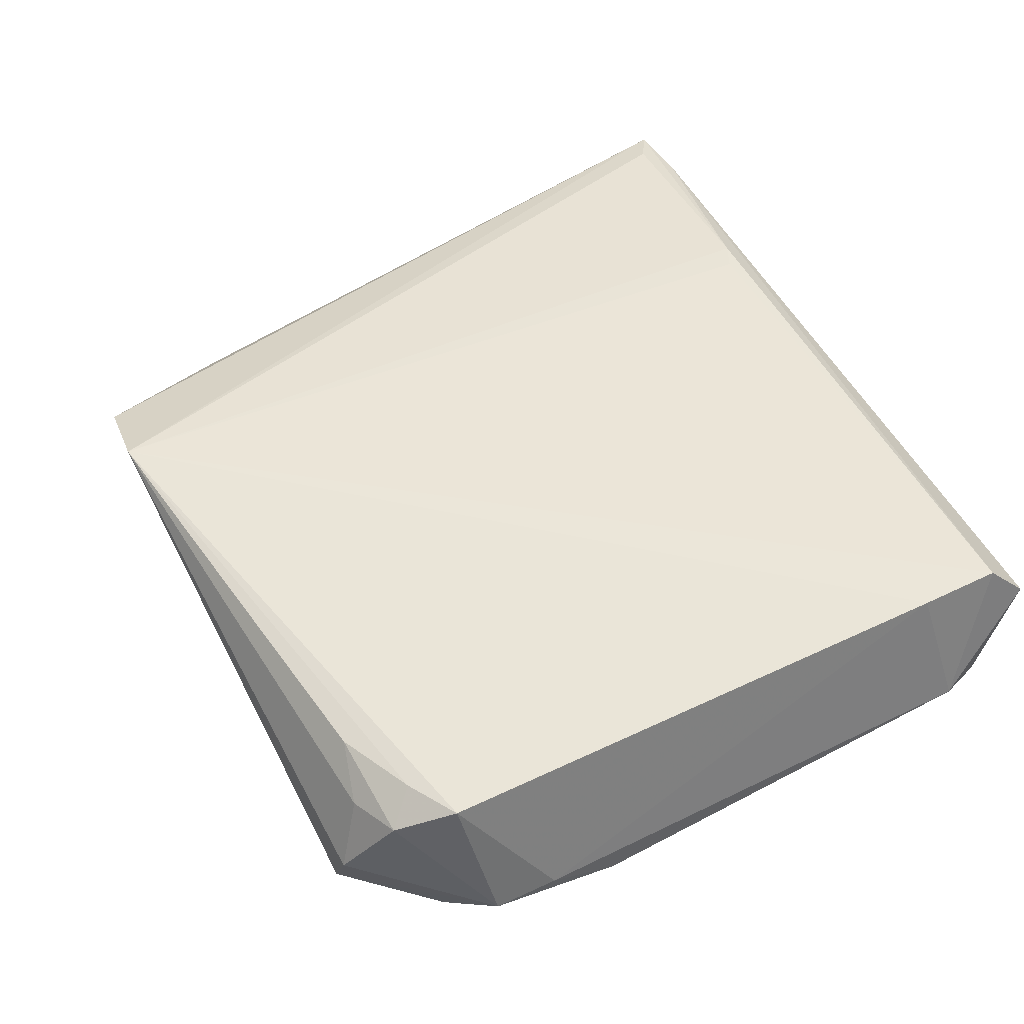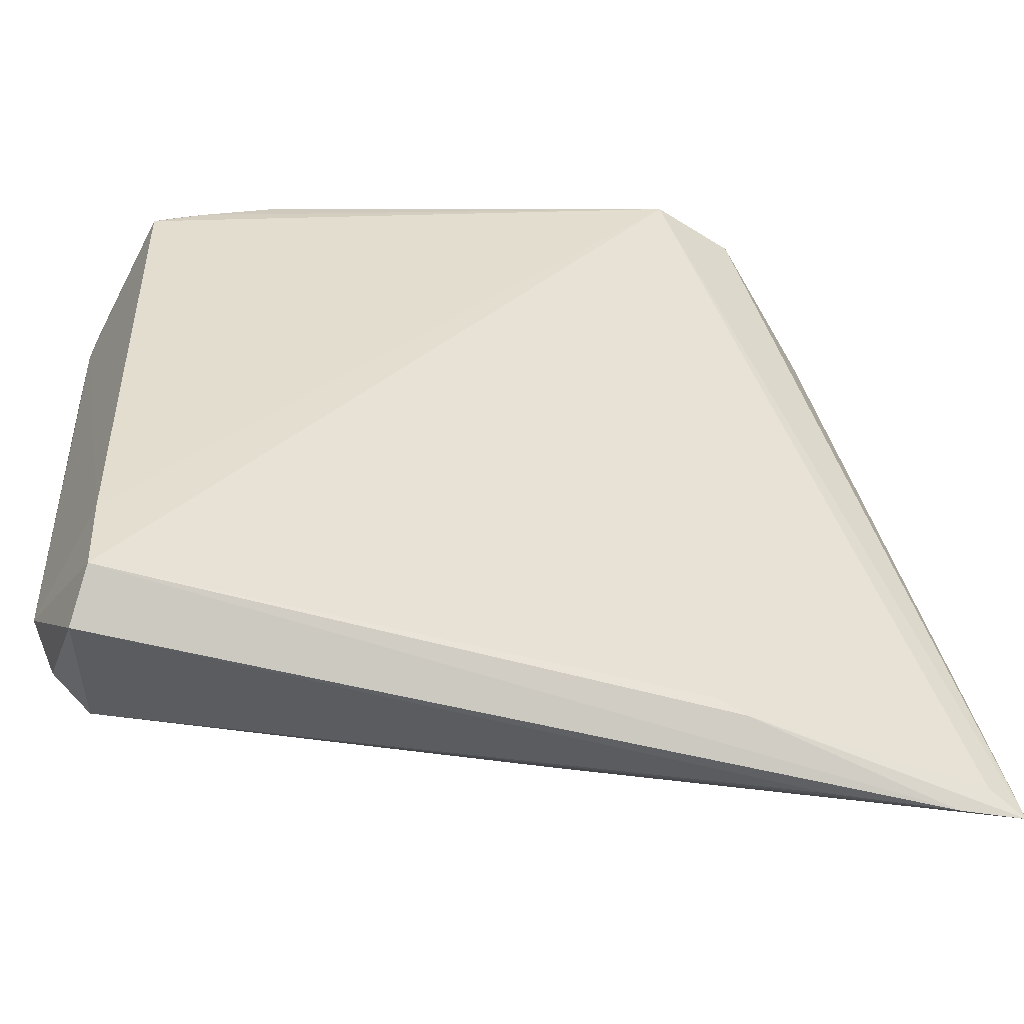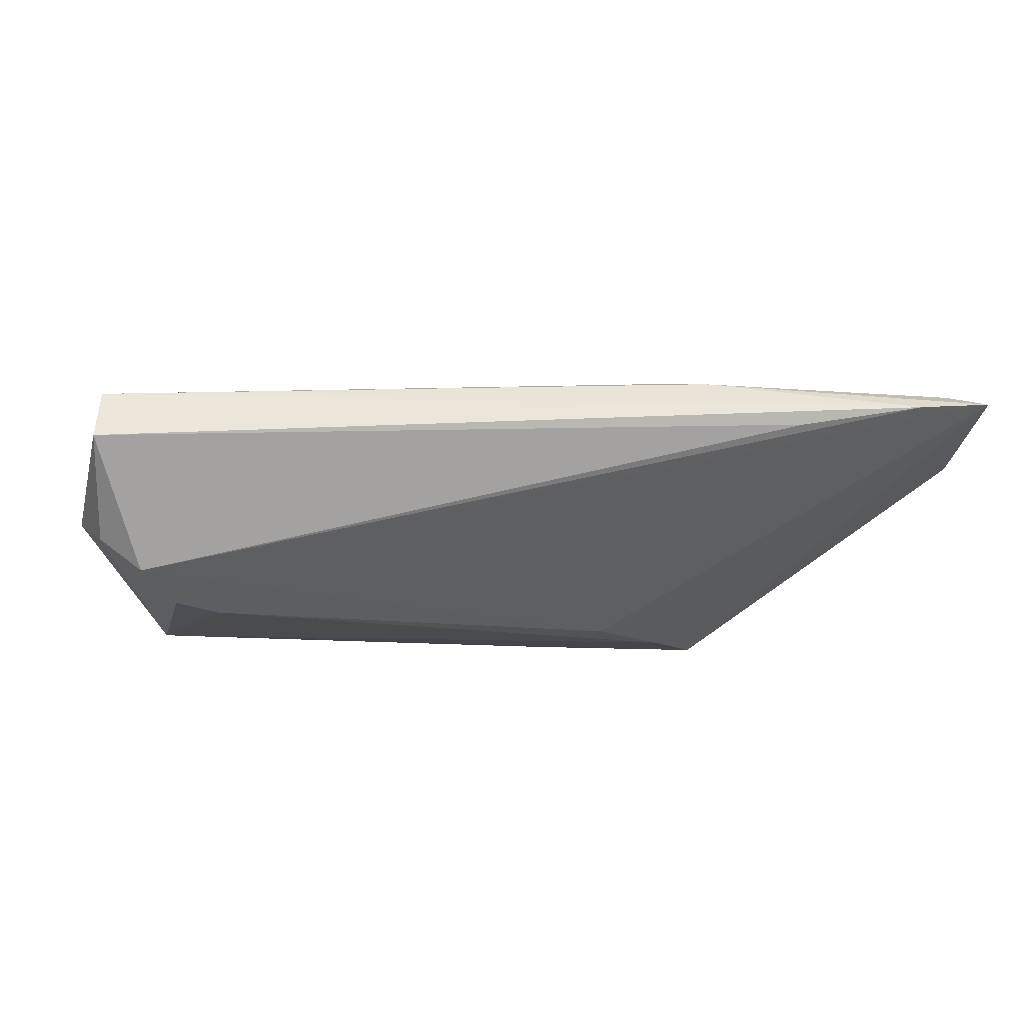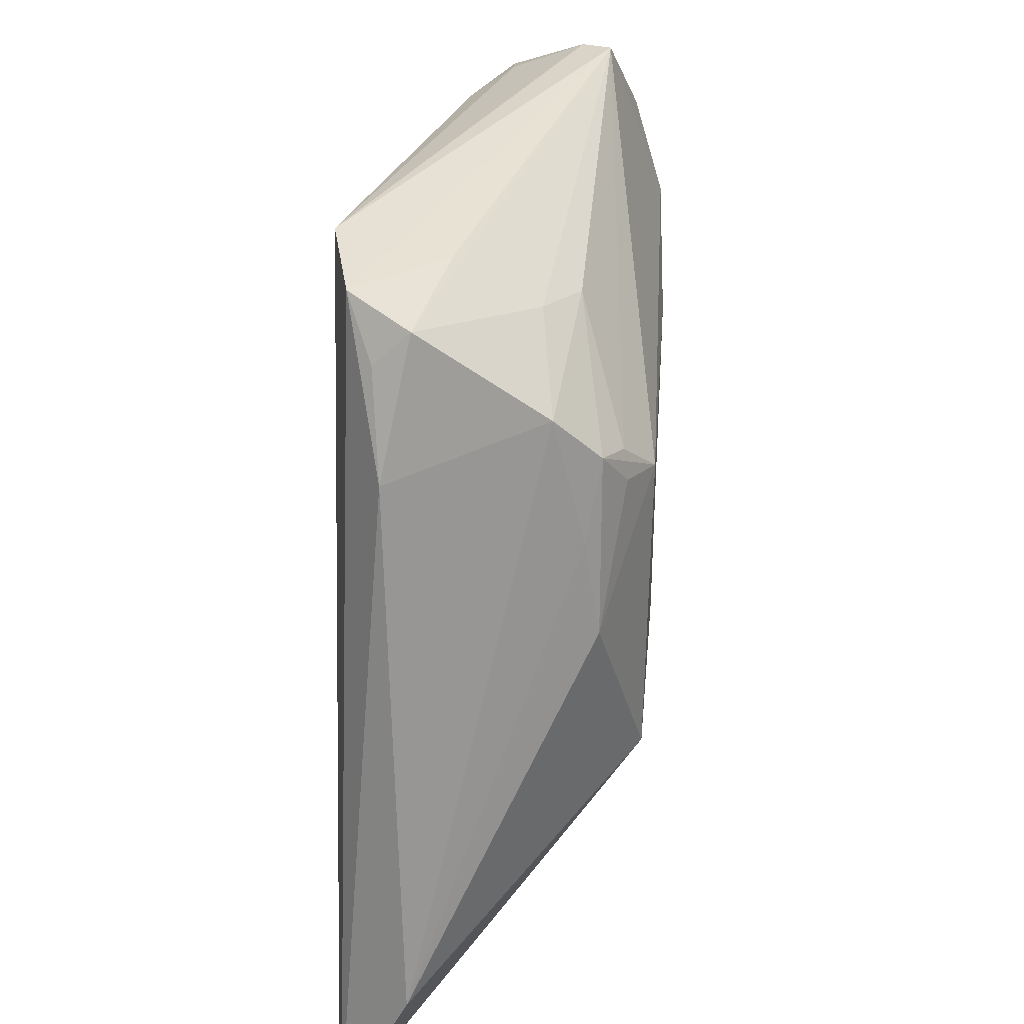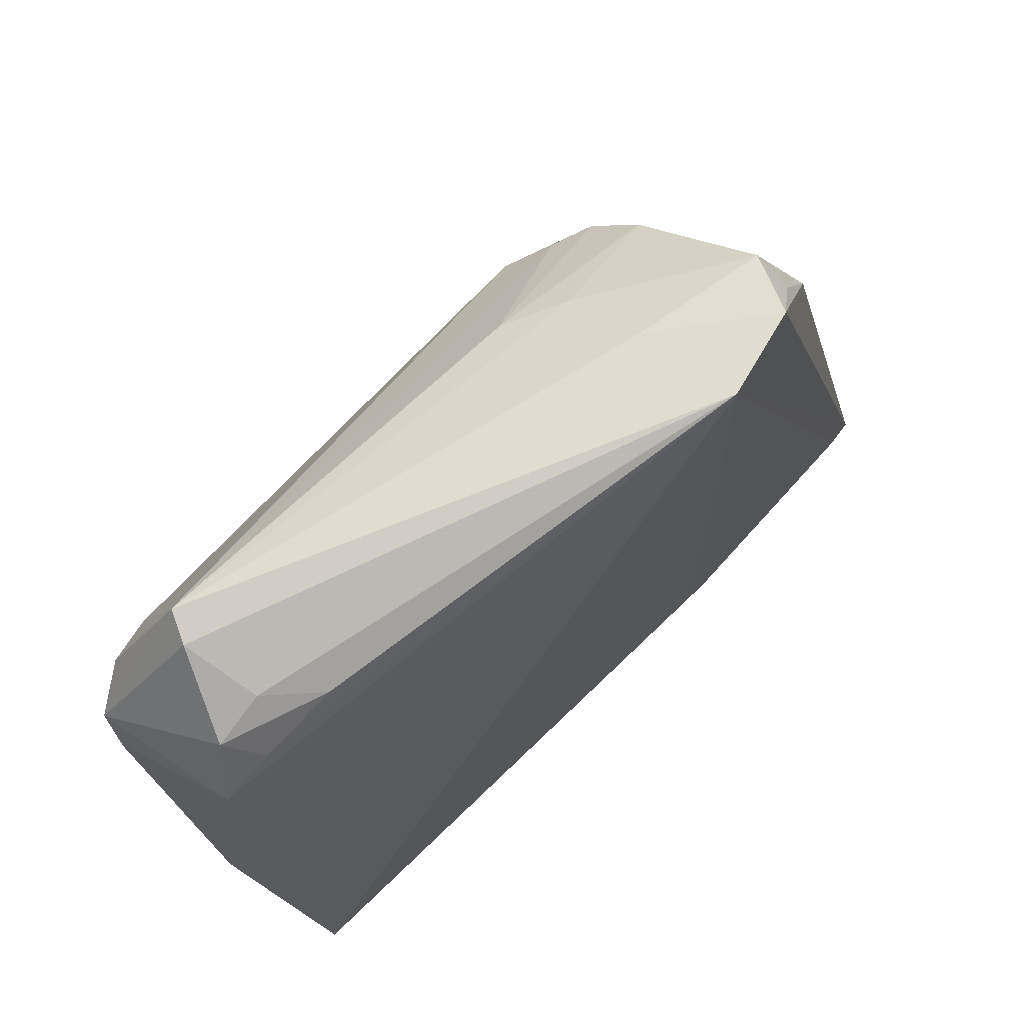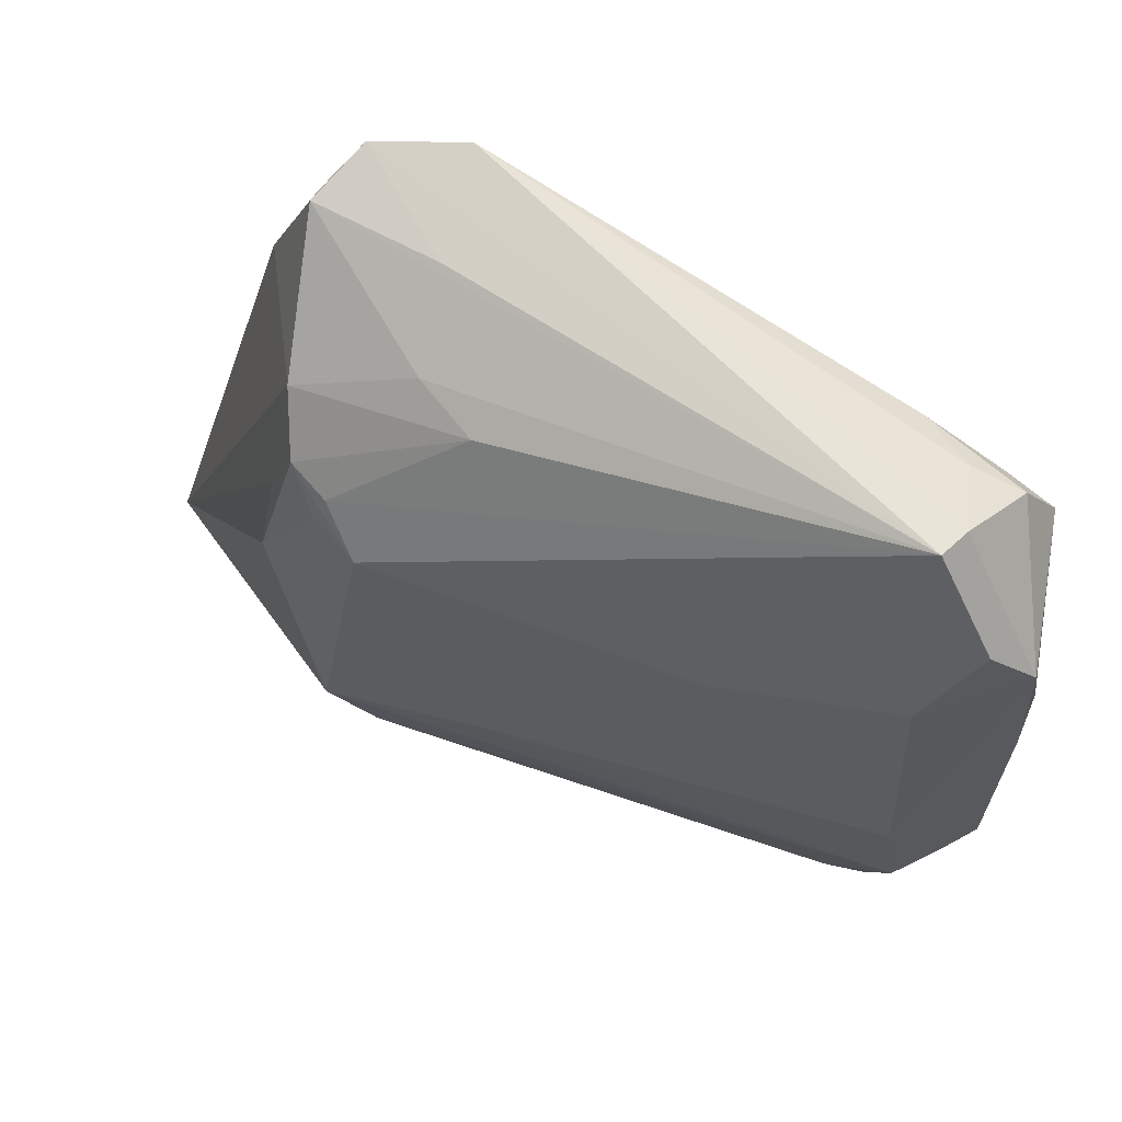
<metadata>
{"format":"obj","ext":"obj","renderer":"f3d","projection":"perspective","resolution":1024,"background":"white","views":[{"elev":44.4,"azim":-114.8,"up":"+Z"},{"elev":-48.5,"azim":-17.9,"up":"+Y"},{"elev":3.2,"azim":-2.7,"up":"+Z"},{"elev":37.7,"azim":95.4,"up":"+Y"},{"elev":73.8,"azim":-44.9,"up":"+Y"},{"elev":62.3,"azim":-160.3,"up":"+Y"}]}
</metadata>
<code>
v 0.03872 0.03042 0.008156
v -0.04154 0.03034 0.005381
v -0.04216 -0.03746 -0.002251
v -0.03858 0.03674 0.002266
v 0.0285 0.02779 -0.01289
v -0.03431 -0.03403 -0.009637
v -0.03475 0.0227 -0.01608
v 0.05526 -0.04252 0.01258
v -0.04196 -0.02878 0.01291
v 0.05463 -0.0262 0.004964
v -0.04501 0.01238 -0.01034
v -0.03593 0.03382 0.00565
v -0.04506 0.01998 -0.008676
v -0.04506 -0.03215 -0.001024
v 0.03336 0.008991 -0.01327
v 0.02442 -0.0392 0.01483
v 0.04782 -0.04315 0.01233
v 0.0325 0.0443 0.005495
v -0.02983 -0.03215 -0.01095
v 0.05113 -0.04018 0.01334
v 0.02562 0.02312 -0.01537
v 0.0293 0.04662 0.01207
v 0.0319 0.01938 -0.01146
v 0.02112 -0.03776 0.01489
v -0.04205 -0.04233 0.009347
v 0.02623 -0.01225 -0.01799
v 0.01443 -0.02374 -0.01429
v -0.03732 -0.01822 -0.0151
v 0.01752 0.03832 -0.005879
v 0.0184 0.04434 0.003027
v 0.01107 0.03639 -0.009418
v 0.02143 -0.01956 -0.01618
v 0.01947 0.0475 0.01467
v -0.03762 -0.03851 -0.005601
v 0.007987 -0.00817 -0.01799
v 0.03479 -0.0429 0.01043
v -0.03311 0.04212 -0.009562
v -0.03467 0.04165 -0.006233
v -0.04174 -0.03776 0.01377
v 0.02047 0.02144 -0.01799
v -0.0151 0.01793 -0.0174
v 0.02431 0.02606 -0.01483
v 0.0303 0.03329 -0.007978
v -0.03291 0.03919 0.001806
v -0.03995 0.0317 -0.01253
v 0.03337 0.04078 0.009288
v -0.02759 0.03808 0.006207
v -0.03601 -0.004759 -0.01677
v -0.04445 0.02684 -0.01043
f 30 18 37
f 25 39 14
f 33 39 24
f 33 20 8
f 8 26 10
f 32 26 8
f 8 27 32
f 49 2 4
f 14 39 9
f 9 39 33
f 33 2 9
f 13 2 49
f 14 9 13
f 13 9 2
f 7 37 40
f 15 26 40
f 10 26 15
f 40 37 42
f 42 5 40
f 22 37 33
f 22 30 37
f 18 30 22
f 33 8 22
f 16 8 20
f 16 20 33
f 33 24 16
f 16 24 39
f 37 49 38
f 49 4 38
f 38 4 44
f 33 37 38
f 38 44 33
f 12 2 33
f 12 4 2
f 33 44 47
f 44 4 47
f 47 12 33
f 4 12 47
f 28 26 32
f 45 49 37
f 37 7 45
f 45 7 49
f 41 7 40
f 31 43 5
f 31 42 37
f 5 42 31
f 40 5 21
f 21 15 40
f 5 15 21
f 5 43 23
f 23 15 5
f 23 43 10
f 10 15 23
f 10 43 1
f 1 43 18
f 1 8 10
f 1 22 8
f 25 36 17
f 8 16 17
f 39 25 17
f 17 16 39
f 32 27 19
f 19 28 32
f 11 13 49
f 14 13 11
f 11 28 14
f 40 26 35
f 35 41 40
f 26 28 35
f 7 41 48
f 28 11 48
f 48 35 28
f 41 35 48
f 49 7 48
f 48 11 49
f 18 43 29
f 43 31 29
f 37 18 29
f 29 31 37
f 18 22 46
f 46 1 18
f 22 1 46
f 14 28 3
f 3 25 14
f 27 8 34
f 8 17 34
f 34 17 36
f 34 36 25
f 25 3 34
f 34 3 28
f 6 19 27
f 27 34 6
f 28 19 6
f 6 34 28

</code>
